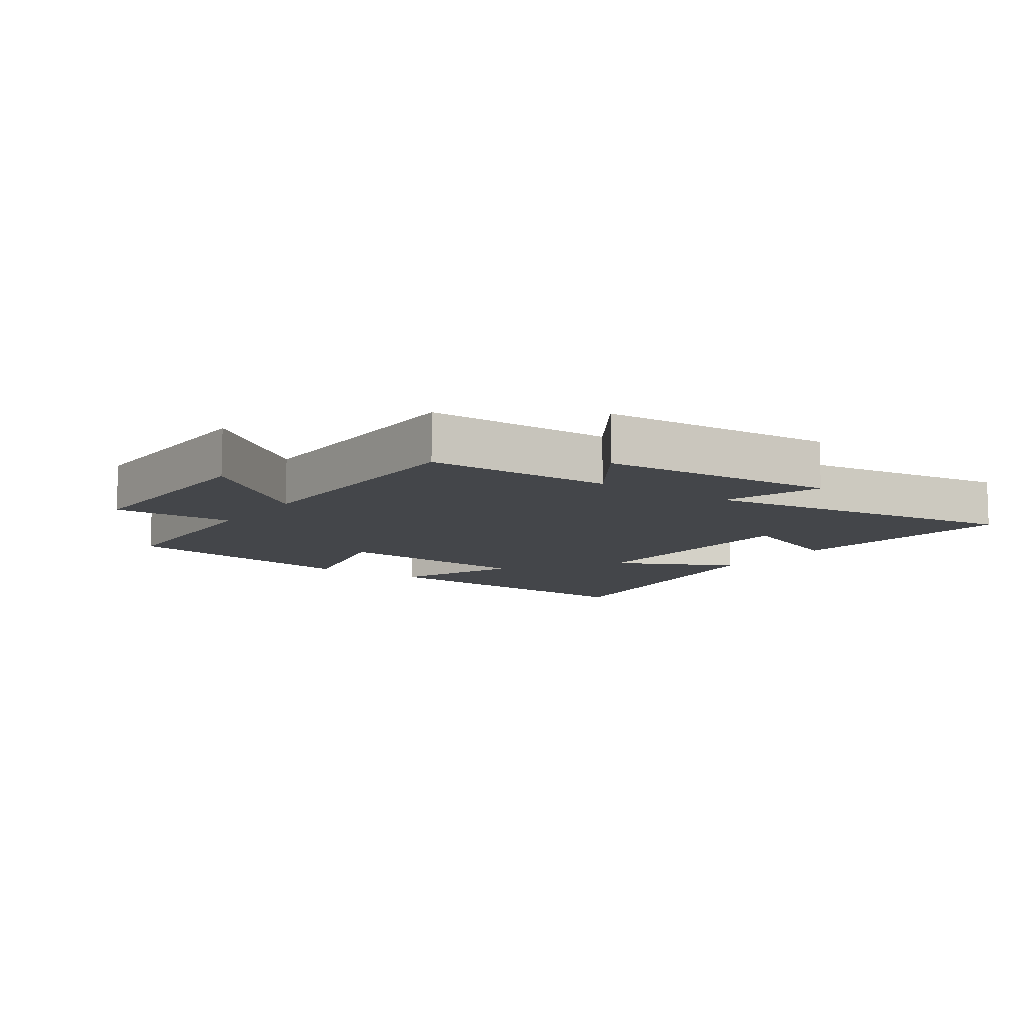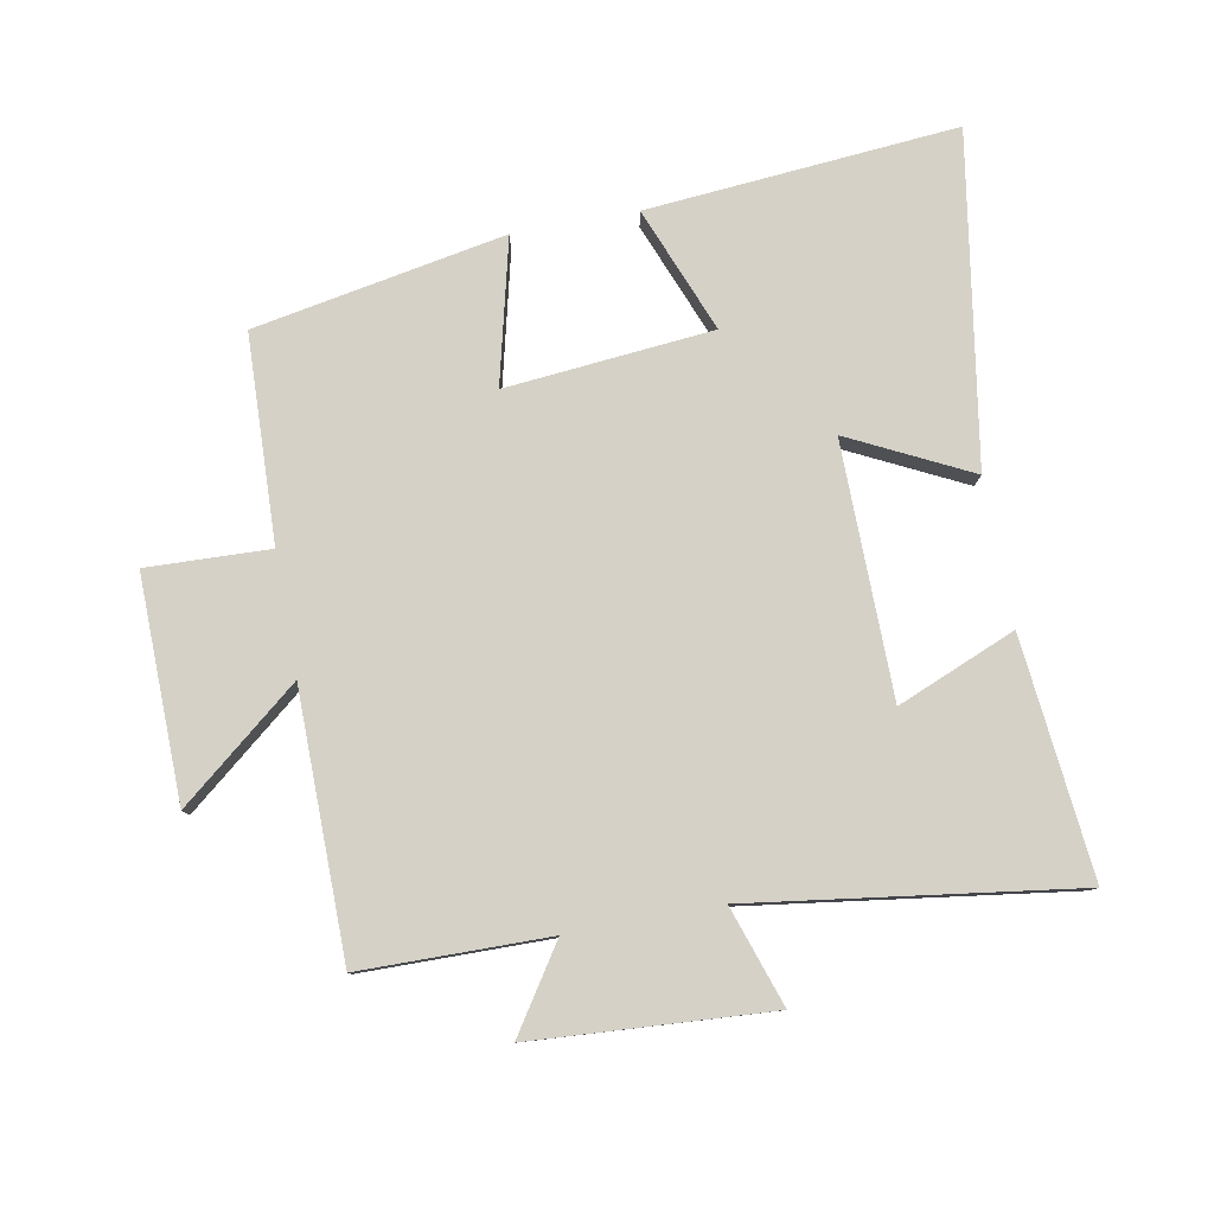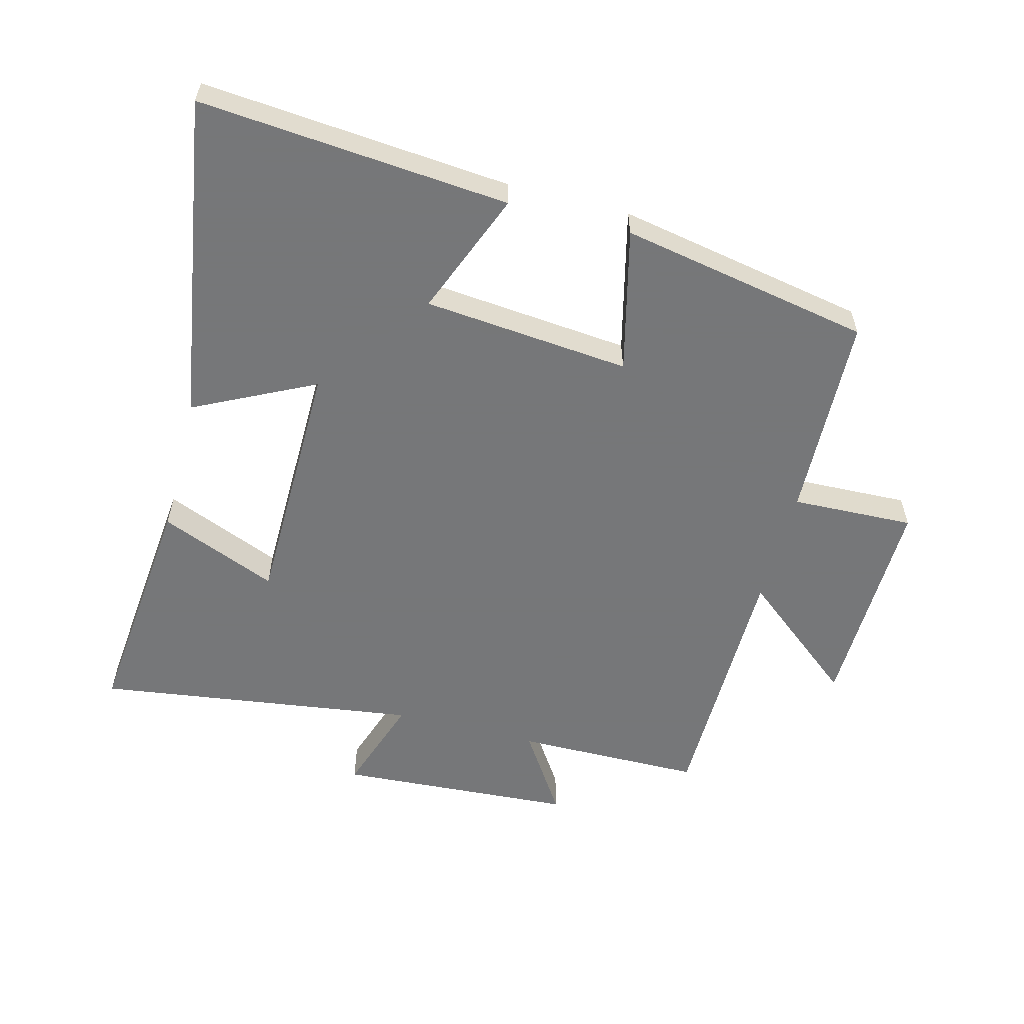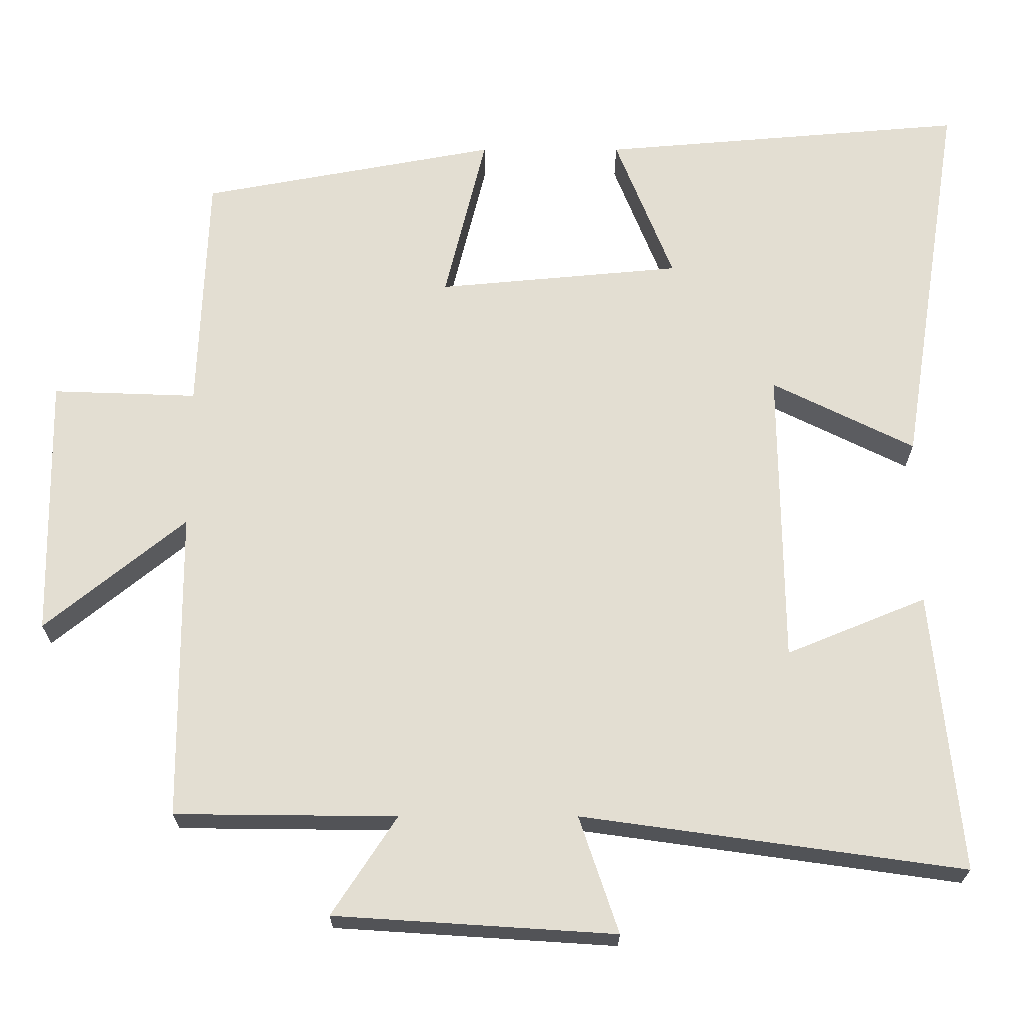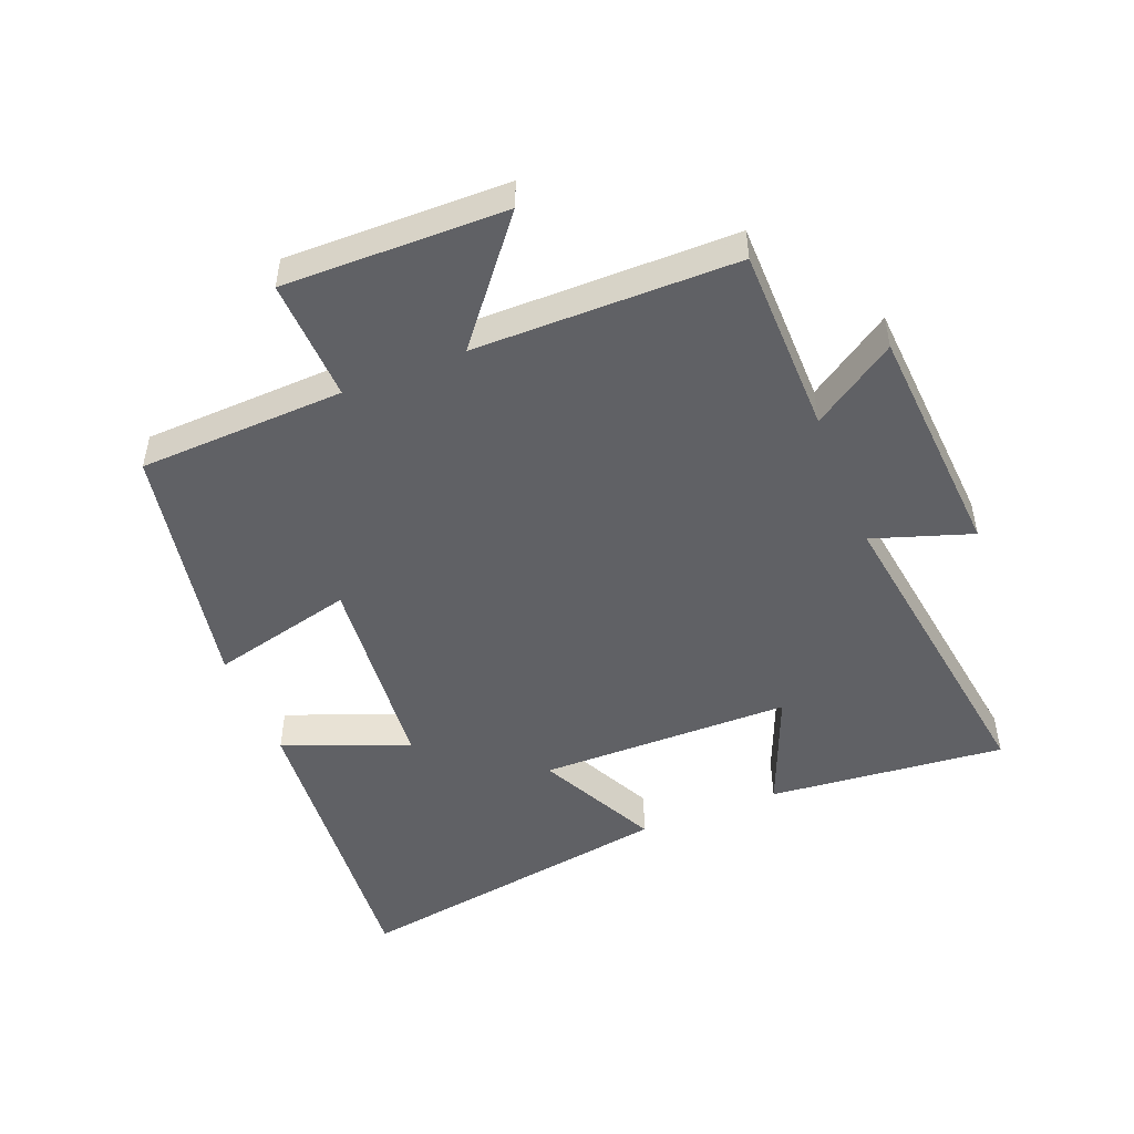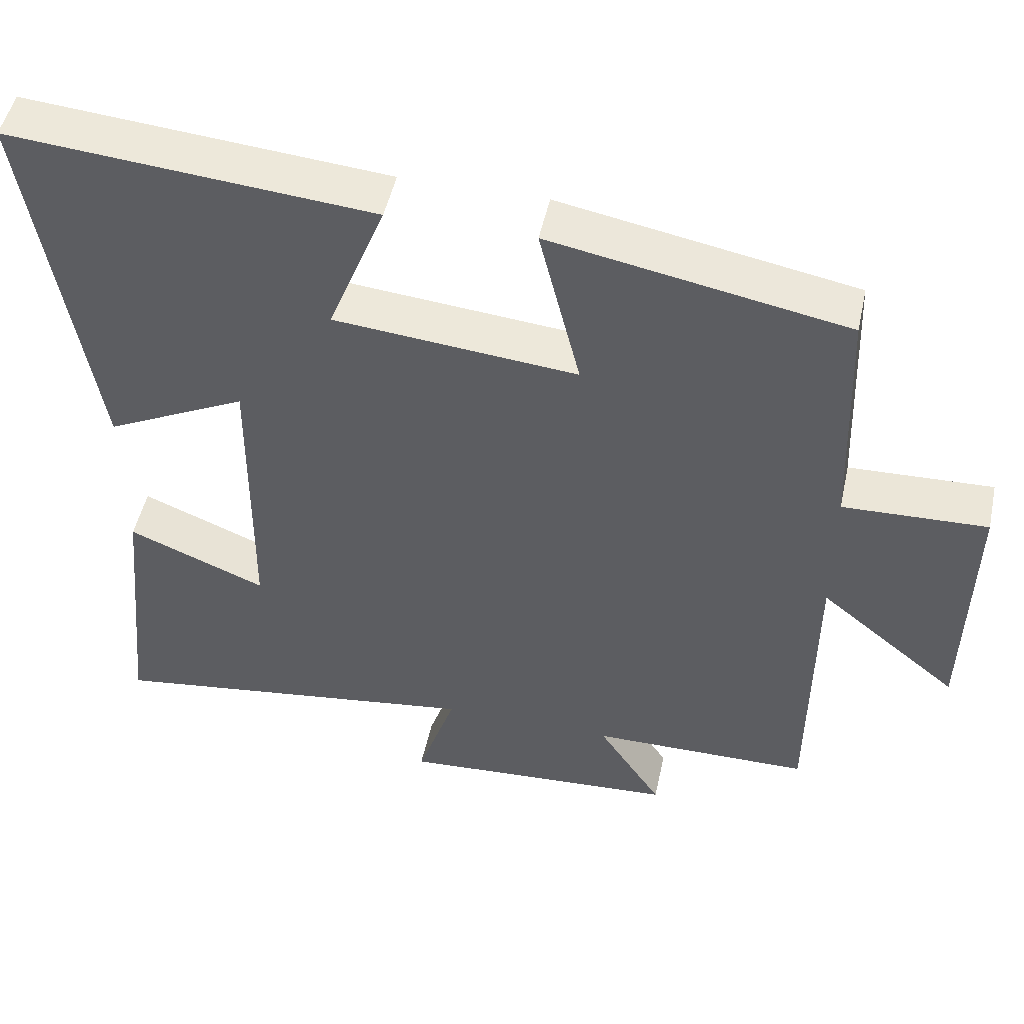
<metadata>
{"format":"obj","ext":"obj","renderer":"f3d","projection":"perspective","resolution":1024,"background":"white","views":[{"elev":-9.7,"azim":145.1,"up":"+Y"},{"elev":79.7,"azim":169.5,"up":"+Y"},{"elev":-57.1,"azim":-14.7,"up":"+Y"},{"elev":-22.4,"azim":180.0,"up":"+Z"},{"elev":-49.2,"azim":111.9,"up":"+Y"},{"elev":49.6,"azim":12.2,"up":"+Z"}]}
</metadata>
<code>
v 0.488 0.07 0.427
v 0.5 0.07 0.104
v 0.692 0.07 0.111
v 0.686 0.07 -0.237
v 0.5 0.07 -0.086
v 0.497 0.07 -0.497
v 0.203 0.07 -0.5
v 0.289 0.07 -0.631
v -0.083 0.07 -0.655
v -0.031 0.07 -0.5
v -0.537 0.07 -0.571
v -0.5 0.07 -0.199
v -0.315 0.07 -0.275
v -0.311 0.07 0.121
v -0.5 0.07 0.027
v -0.582 0.07 0.541
v -0.097 0.07 0.5
v -0.174 0.07 0.305
v 0.15 0.07 0.275
v 0.095 0.07 0.5
v 0.488 0 0.427
v 0.5 0 0.104
v 0.692 0 0.111
v 0.686 0 -0.237
v 0.5 0 -0.086
v 0.497 0 -0.497
v 0.203 0 -0.5
v 0.289 0 -0.631
v -0.083 0 -0.655
v -0.031 0 -0.5
v -0.537 0 -0.571
v -0.5 0 -0.199
v -0.315 0 -0.275
v -0.311 0 0.121
v -0.5 0 0.027
v -0.582 0 0.541
v -0.097 0 0.5
v -0.174 0 0.305
v 0.15 0 0.275
v 0.095 0 0.5
f 19 20 1 2
f 18 19 2
f 15 16 17 18
f 14 15 18
f 13 14 18 2
f 10 11 12 13
f 10 13 2 3
f 7 8 9 10
f 5 6 7 10
f 5 10 3
f 3 4 5
f 22 21 40 39
f 22 39 38
f 38 37 36 35
f 38 35 34
f 22 38 34 33
f 33 32 31 30
f 23 22 33 30
f 30 29 28 27
f 30 27 26 25
f 23 30 25
f 25 24 23
f 1 21 22 2
f 2 22 23 3
f 3 23 24 4
f 4 24 25 5
f 5 25 26 6
f 6 26 27 7
f 7 27 28 8
f 8 28 29 9
f 9 29 30 10
f 10 30 31 11
f 11 31 32 12
f 12 32 33 13
f 13 33 34 14
f 14 34 35 15
f 15 35 36 16
f 16 36 37 17
f 17 37 38 18
f 18 38 39 19
f 19 39 40 20
f 20 40 21 1

</code>
